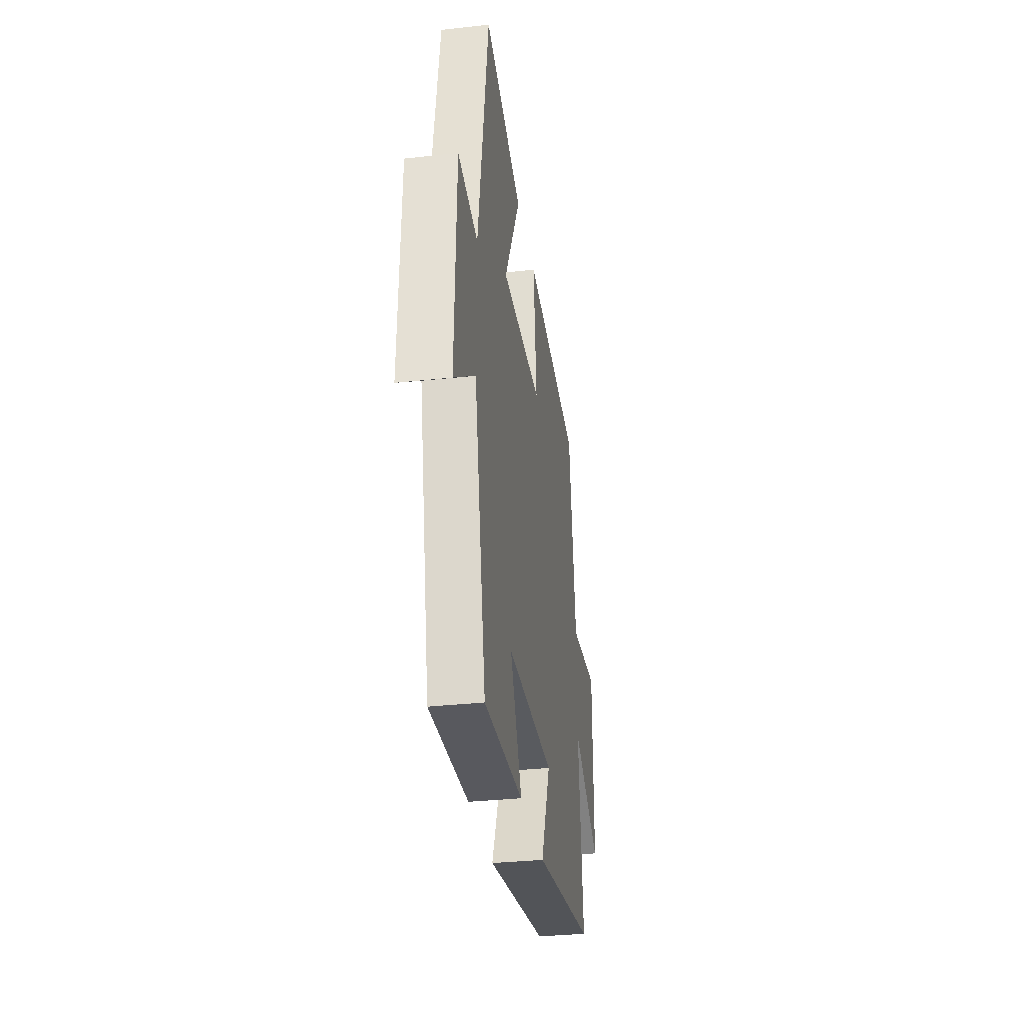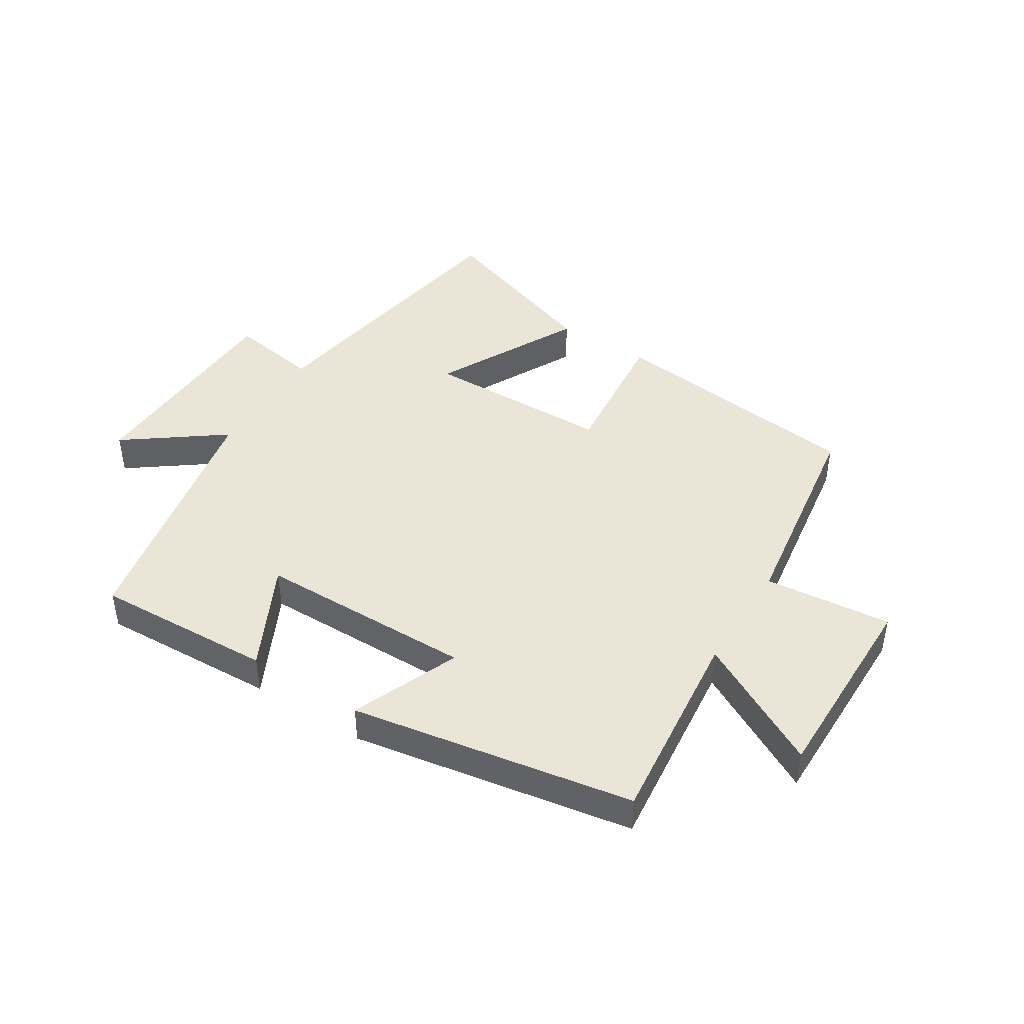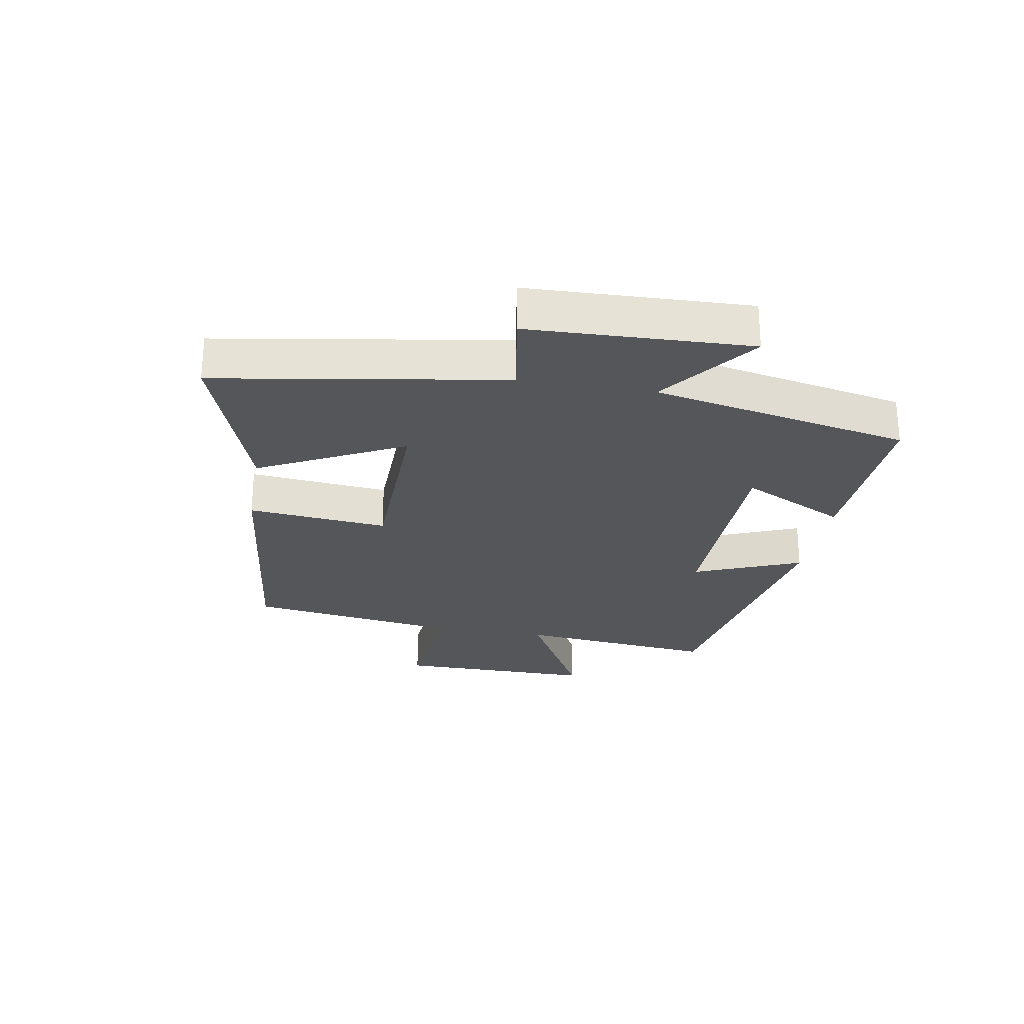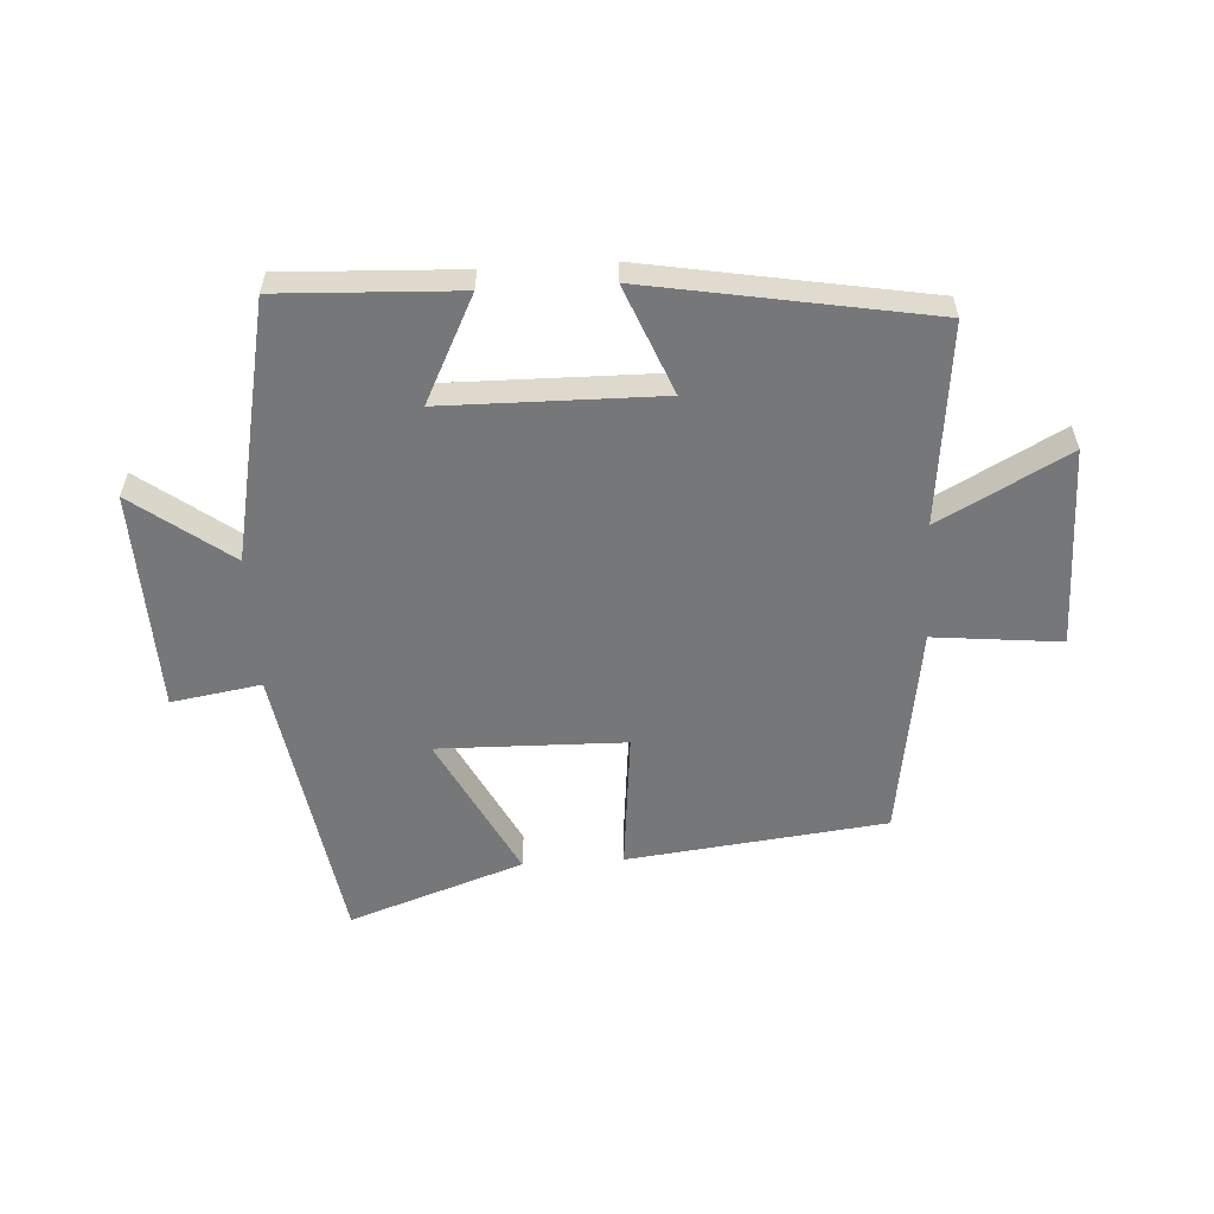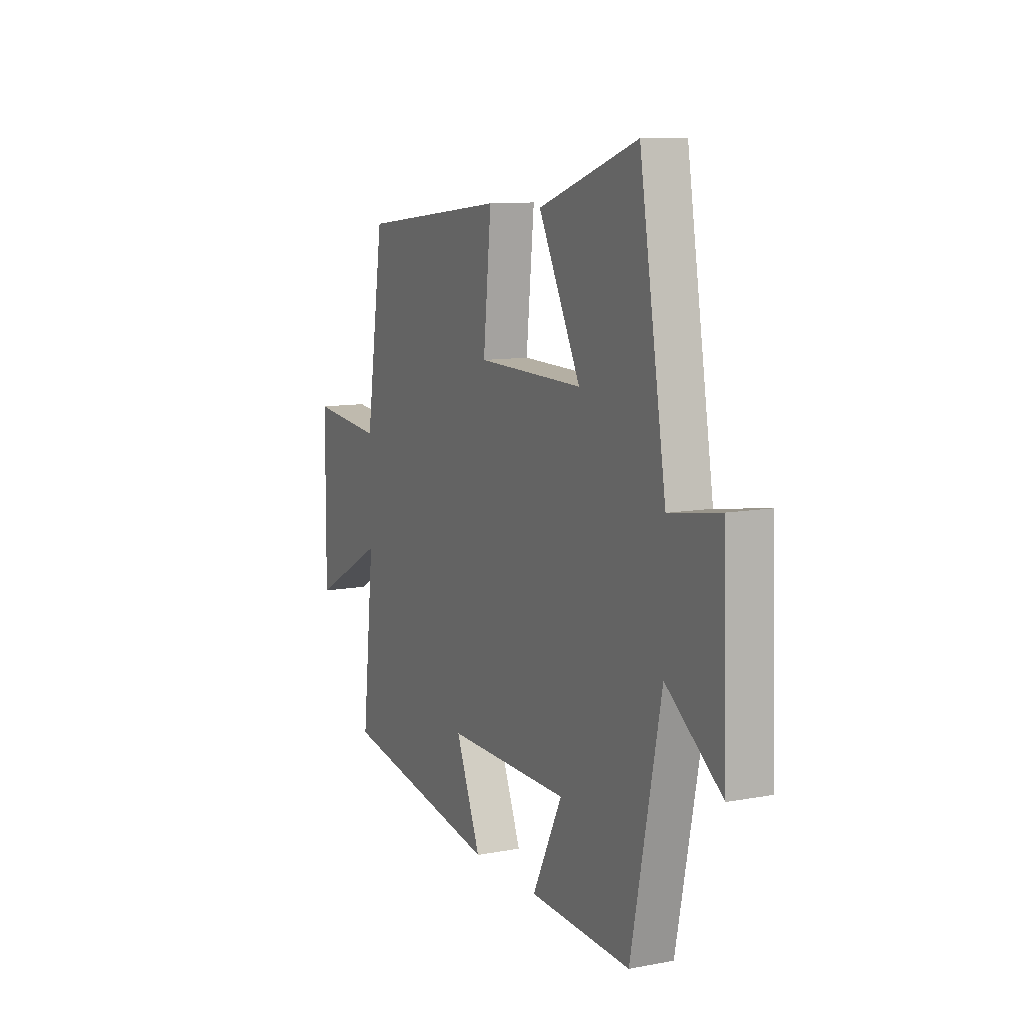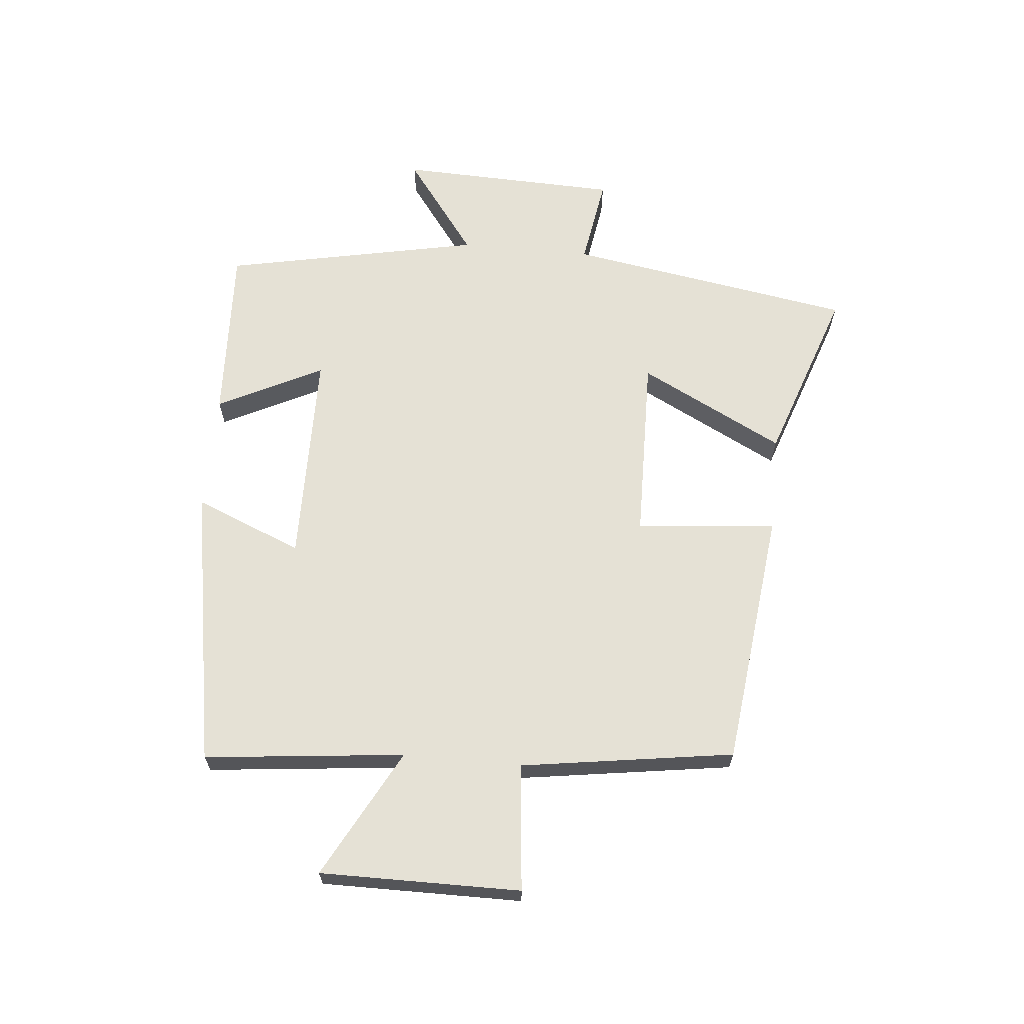
<metadata>
{"format":"obj","ext":"obj","renderer":"f3d","projection":"perspective","resolution":1024,"background":"white","views":[{"elev":-32.9,"azim":98.8,"up":"+Z"},{"elev":44.2,"azim":-147.8,"up":"+Y"},{"elev":-25.8,"azim":80.1,"up":"+Y"},{"elev":-57.1,"azim":-176.6,"up":"+Y"},{"elev":10.1,"azim":64.4,"up":"+Z"},{"elev":65.1,"azim":-84.6,"up":"+Y"}]}
</metadata>
<code>
v 0.414 0.07 -0.513
v 0.122 0.07 -0.5
v 0.208 0.07 -0.328
v -0.146 0.07 -0.324
v -0.074 0.07 -0.5
v -0.535 0.07 -0.42
v -0.5 0.07 -0.092
v -0.71 0.07 -0.205
v -0.708 0.07 0.123
v -0.5 0.07 0.102
v -0.448 0.07 0.451
v -0.025 0.07 0.5
v -0.048 0.07 0.27
v 0.258 0.07 0.264
v 0.137 0.07 0.5
v 0.423 0.07 0.599
v 0.5 0.07 0.129
v 0.647 0.07 0.153
v 0.659 0.07 -0.209
v 0.5 0.07 -0.091
v 0.414 0 -0.513
v 0.122 0 -0.5
v 0.208 0 -0.328
v -0.146 0 -0.324
v -0.074 0 -0.5
v -0.535 0 -0.42
v -0.5 0 -0.092
v -0.71 0 -0.205
v -0.708 0 0.123
v -0.5 0 0.102
v -0.448 0 0.451
v -0.025 0 0.5
v -0.048 0 0.27
v 0.258 0 0.264
v 0.137 0 0.5
v 0.423 0 0.599
v 0.5 0 0.129
v 0.647 0 0.153
v 0.659 0 -0.209
v 0.5 0 -0.091
f 17 18 19 20
f 16 17 20
f 15 16 20
f 14 15 20
f 13 14 20 1
f 10 11 12 13
f 7 8 9 10
f 7 10 13
f 4 5 6 7
f 3 4 7 13
f 1 2 3
f 1 3 13
f 40 39 38 37
f 40 37 36
f 40 36 35
f 40 35 34
f 21 40 34 33
f 33 32 31 30
f 30 29 28 27
f 33 30 27
f 27 26 25 24
f 33 27 24 23
f 23 22 21
f 33 23 21
f 1 21 22 2
f 2 22 23 3
f 3 23 24 4
f 4 24 25 5
f 5 25 26 6
f 6 26 27 7
f 7 27 28 8
f 8 28 29 9
f 9 29 30 10
f 10 30 31 11
f 11 31 32 12
f 12 32 33 13
f 13 33 34 14
f 14 34 35 15
f 15 35 36 16
f 16 36 37 17
f 17 37 38 18
f 18 38 39 19
f 19 39 40 20
f 20 40 21 1

</code>
